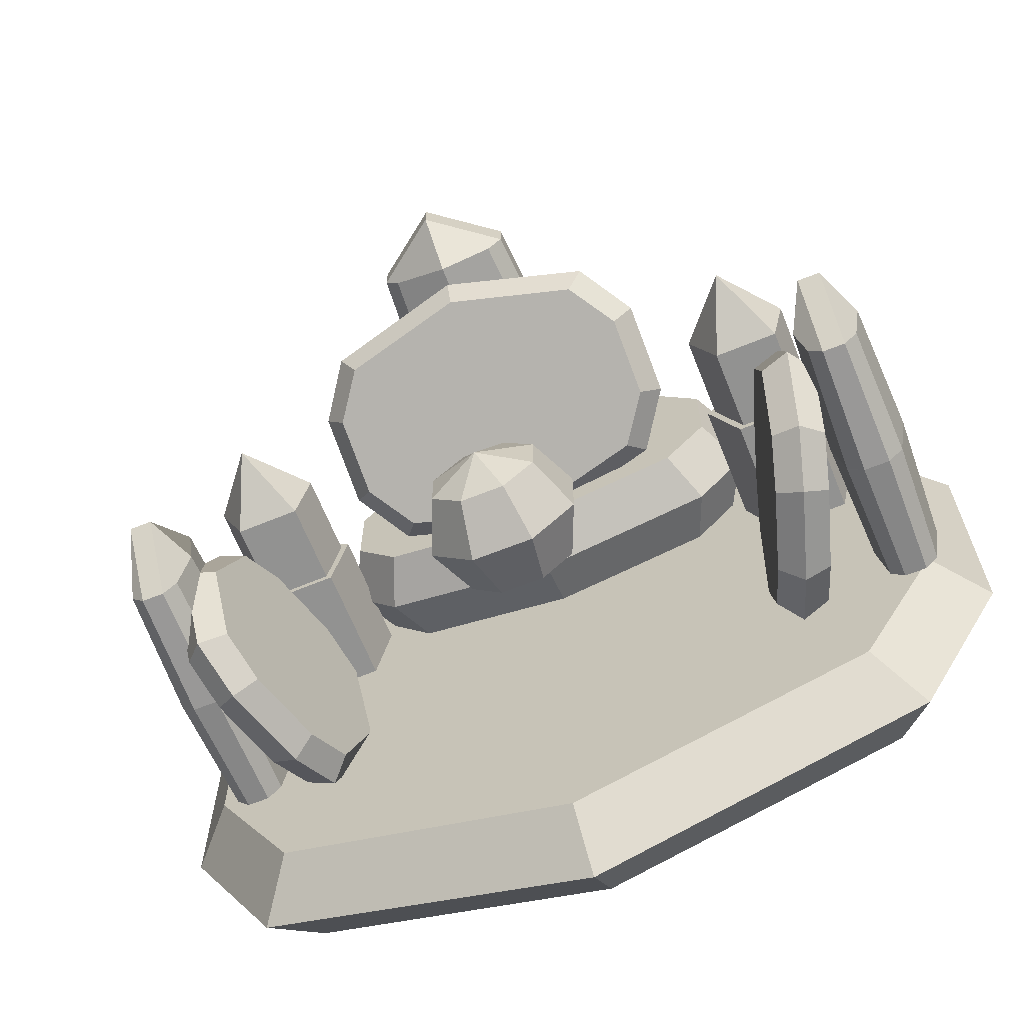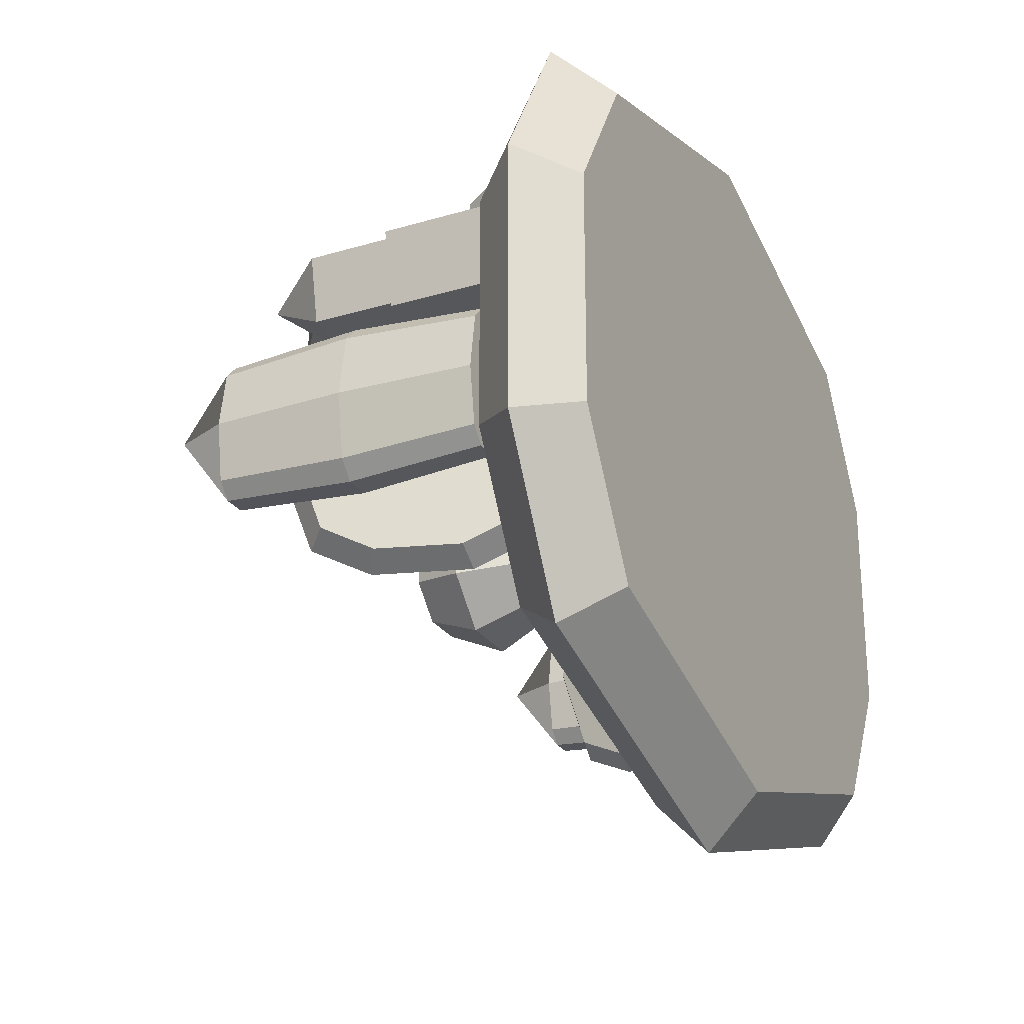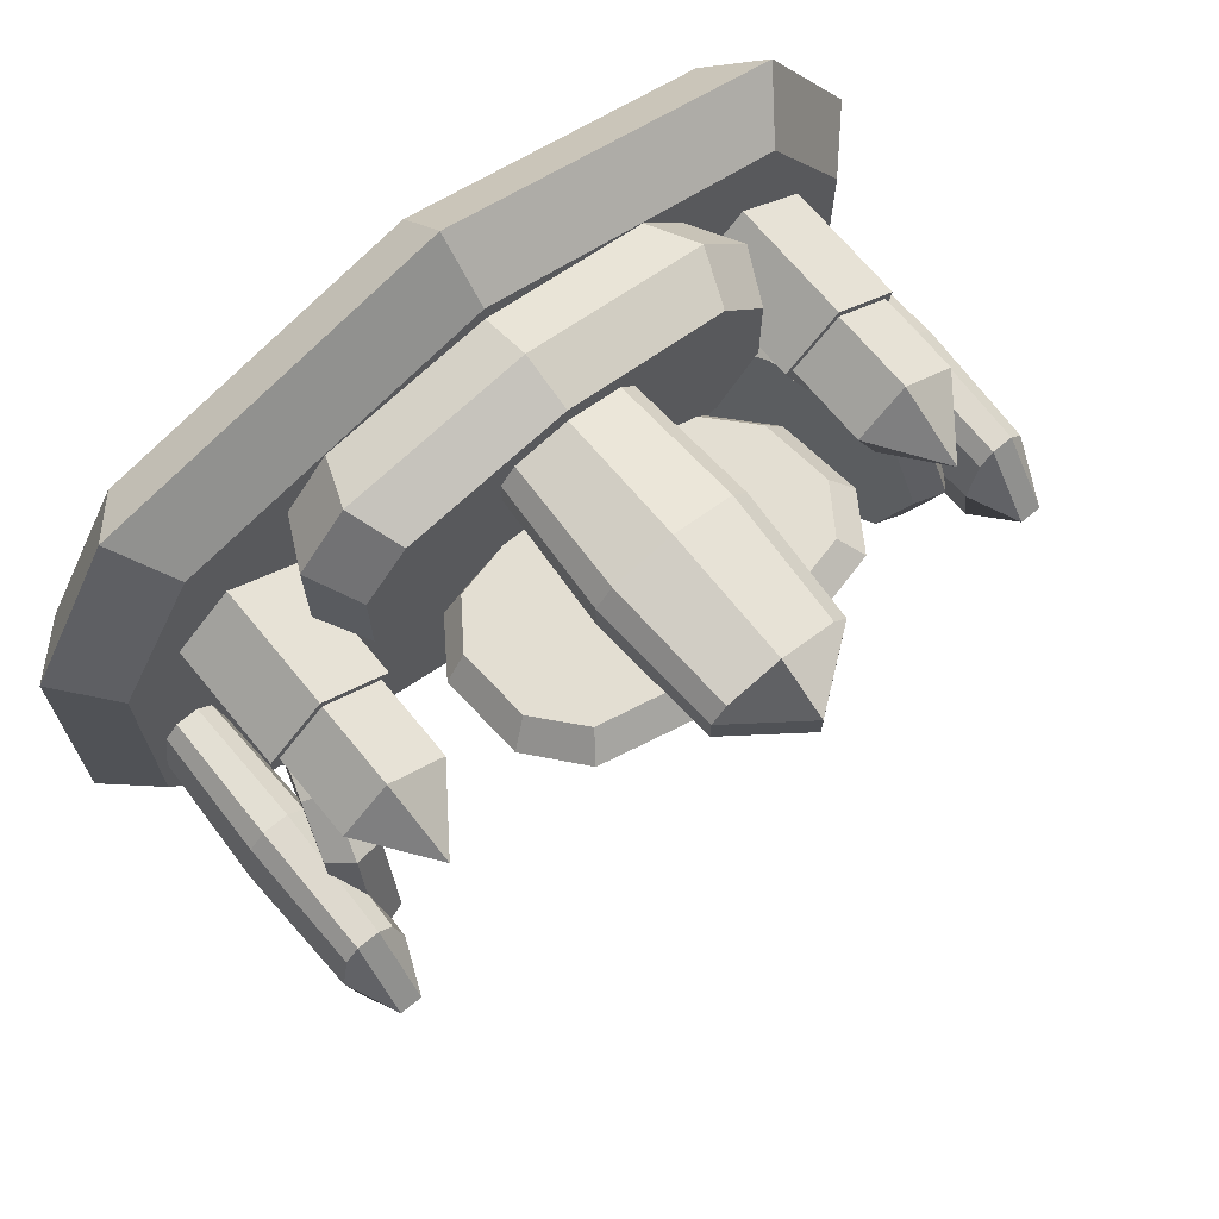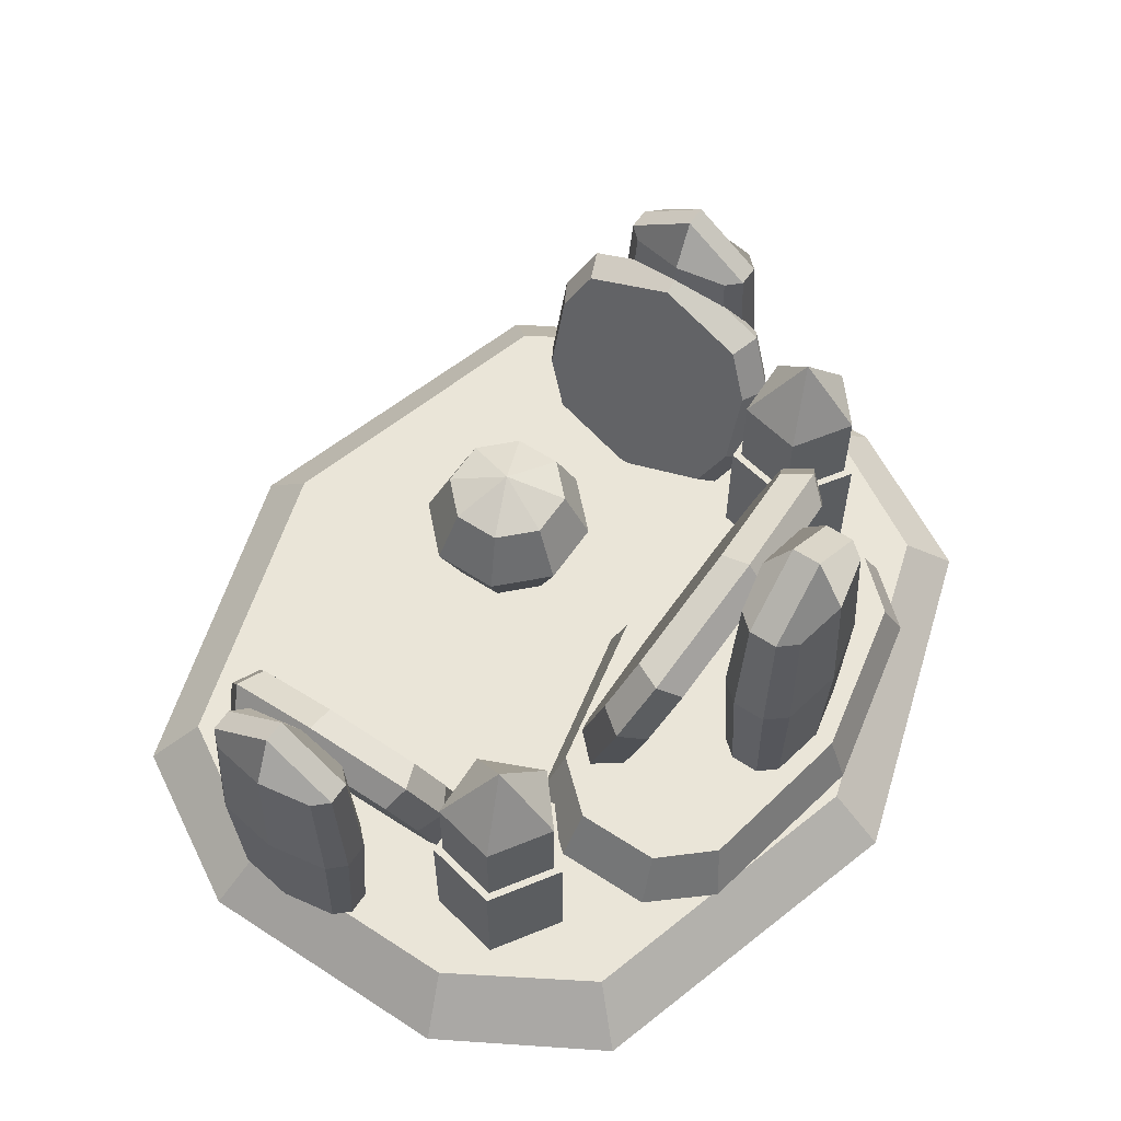
<metadata>
{"format":"obj","ext":"obj","renderer":"f3d","projection":"perspective","resolution":1024,"background":"white","views":[{"elev":-65.4,"azim":-158.2,"up":"+Z"},{"elev":-25.5,"azim":-64.4,"up":"+Z"},{"elev":69.0,"azim":140.6,"up":"+Z"},{"elev":59.2,"azim":-56.1,"up":"+Y"}]}
</metadata>
<code>
o cuboid
v 0.3719 -0.03125 0.3256
v 0.3719 0.09375 0.3256
v 0.3719 -0.03125 -0.2944
v 0.3719 0.09375 -0.2944
v -0.3719 -0.03125 0.3256
v -0.3719 0.09375 0.3256
v -0.3719 -0.03125 -0.2944
v -0.3719 0.09375 -0.2944
v 0 0.09375 0.4354
v 0 -0.03125 0.4354
v 0 -0.03125 -0.4042
v 0 0.09375 -0.4042
v -0.4722 0.09375 0.1556
v -0.4722 -0.03125 0.1556
v -0.4722 0.09375 -0.1243
v -0.4722 -0.03125 -0.1243
v 0 -0.03125 0.1556
v 0 -0.03125 -0.1243
v 0.4722 -0.03125 0.1556
v 0.4722 -0.03125 -0.1243
v 0.4722 0.09375 0.1556
v 0.4722 0.09375 -0.1243
v 0 0.09375 0.1556
v 0 0.09375 -0.1243
v 0 0.03125 0.5
v -0.4184 0.03125 0.3733
v -0.5312 0.03125 0.1771
v -0.5312 0.03125 -0.1458
v -0.4184 0.03125 -0.3421
v 0 0.03125 -0.4687
v 0.4184 0.03125 -0.3421
v 0.5312 0.03125 -0.1458
v 0.5312 0.03125 0.1771
v 0.4184 0.03125 0.3733
f 22 32 31 4
f 8 29 28 15
f 6 26 25 9
f 12 30 29 8
f 11 18 16 7
f 8 15 24 12
f 9 25 34 2
f 3 20 18 11
f 4 31 30 12
f 12 24 22 4
f 13 27 26 6
f 15 28 27 13
f 5 14 17 10
f 14 16 18 17
f 10 17 19 1
f 17 18 20 19
f 2 34 33 21
f 21 33 32 22
f 2 21 23 9
f 21 22 24 23
f 9 23 13 6
f 23 24 15 13
f 10 25 26 5
f 5 26 27 14
f 14 27 28 16
f 16 28 29 7
f 7 29 30 11
f 11 30 31 3
f 3 31 32 20
f 20 32 33 19
f 19 33 34 1
f 1 34 25 10
o cuboid
v 0.1969 0.09375 0.3756
v 0.1969 0.2188 0.3756
v 0.1969 0.09375 0.1556
v 0.1969 0.2188 0.1556
v -0.1969 0.09375 0.3756
v -0.1969 0.2188 0.3756
v -0.1969 0.09375 0.1556
v -0.1969 0.2188 0.1556
v 0 0.2188 0.4146
v 0 0.09375 0.4146
v 0 0.09375 0.1167
v 0 0.2188 0.1167
v -0.25 0.2188 0.3153
v -0.25 0.09375 0.3153
v -0.25 0.2188 0.216
v -0.25 0.09375 0.216
v 0 0.09375 0.3153
v 0 0.09375 0.216
v 0.25 0.09375 0.3153
v 0.25 0.09375 0.216
v 0.25 0.2188 0.3153
v 0.25 0.2188 0.216
v 0 0.2188 0.3153
v 0 0.2188 0.216
v 0 0.1562 0.4375
v -0.2215 0.1562 0.3925
v -0.2812 0.1562 0.3229
v -0.2812 0.1562 0.2083
v -0.2215 0.1562 0.1387
v 0 0.1562 0.09375
v 0.2215 0.1562 0.1387
v 0.2812 0.1562 0.2083
v 0.2812 0.1562 0.3229
v 0.2215 0.1562 0.3925
f 56 66 65 38
f 42 63 62 49
f 40 60 59 43
f 46 64 63 42
f 45 52 50 41
f 42 49 58 46
f 43 59 68 36
f 37 54 52 45
f 38 65 64 46
f 46 58 56 38
f 47 61 60 40
f 49 62 61 47
f 39 48 51 44
f 48 50 52 51
f 44 51 53 35
f 51 52 54 53
f 36 68 67 55
f 55 67 66 56
f 36 55 57 43
f 55 56 58 57
f 43 57 47 40
f 57 58 49 47
f 44 59 60 39
f 39 60 61 48
f 48 61 62 50
f 50 62 63 41
f 41 63 64 45
f 45 64 65 37
f 37 65 66 54
f 54 66 67 53
f 53 67 68 35
f 35 68 59 44
o cuboid
v 0.06562 0.2188 0.3786
v 0.06562 0.5312 0.3786
v 0.06562 0.2188 0.3026
v 0.06562 0.5312 0.3026
v -0.06562 0.2188 0.3786
v -0.06562 0.5312 0.3786
v -0.06562 0.2188 0.3026
v -0.06562 0.5312 0.3026
v 0 0.5312 0.3921
v 0 0.2188 0.3921
v 0 0.2188 0.2892
v 0 0.5312 0.2892
v -0.08333 0.5312 0.3578
v -0.08333 0.2188 0.3578
v -0.08333 0.5312 0.3235
v -0.08333 0.2188 0.3235
v 0 0.2188 0.3578
v 0 0.2188 0.3235
v 0.08333 0.2188 0.3578
v 0.08333 0.2188 0.3235
v 0.08333 0.5312 0.3578
v 0.08333 0.5312 0.3235
v 0 0.5938 0.3578
v 0 0.5938 0.3235
v 0 0.375 0.4
v -0.07383 0.375 0.3845
v -0.09375 0.375 0.3604
v -0.09375 0.375 0.3208
v -0.07383 0.375 0.2968
v 0 0.375 0.2812
v 0.07383 0.375 0.2968
v 0.09375 0.375 0.3208
v 0.09375 0.375 0.3604
v 0.07383 0.375 0.3845
f 90 100 99 72
f 76 97 96 83
f 74 94 93 77
f 80 98 97 76
f 79 86 84 75
f 76 83 92 80
f 77 93 102 70
f 71 88 86 79
f 72 99 98 80
f 80 92 90 72
f 81 95 94 74
f 83 96 95 81
f 73 82 85 78
f 82 84 86 85
f 78 85 87 69
f 85 86 88 87
f 70 102 101 89
f 89 101 100 90
f 70 89 91 77
f 89 90 92 91
f 77 91 81 74
f 91 92 83 81
f 78 93 94 73
f 73 94 95 82
f 82 95 96 84
f 84 96 97 75
f 75 97 98 79
f 79 98 99 71
f 71 99 100 88
f 88 100 101 87
f 87 101 102 69
f 69 102 93 78
o cylinder
v 0.3263 0.08919 0.1634
v 0.3263 0.4317 0.1634
v 0.3337 0.08919 0.232
v 0.3337 0.3491 0.232
v 0.2646 0.08919 0.1866
v 0.2646 0.3491 0.1866
v 0.2808 0.08919 0.1092
v 0.2808 0.3491 0.1092
v 0.3599 0.08919 0.1067
v 0.3599 0.3491 0.1067
v 0.3926 0.08919 0.1826
v 0.3926 0.3491 0.1826
v 0.2646 0.2458 0.1866
v 0.3337 0.2458 0.232
v 0.3926 0.2458 0.1826
v 0.3599 0.2458 0.1067
v 0.2808 0.2458 0.1092
v 0.3349 0.08919 0.2428
v 0.3349 0.2458 0.2428
v 0.403 0.2458 0.1857
v 0.403 0.08919 0.1857
v 0.3651 0.2458 0.0978
v 0.3651 0.08919 0.0978
v 0.2736 0.2458 0.1006
v 0.2736 0.08919 0.1006
v 0.255 0.2458 0.1902
v 0.255 0.08919 0.1902
f 105 107 103
f 115 116 106 108
f 108 106 104
f 107 109 103
f 119 115 108 110
f 110 108 104
f 109 111 103
f 118 119 110 112
f 112 110 104
f 111 113 103
f 117 118 112 114
f 114 112 104
f 113 105 103
f 116 117 114 106
f 106 114 104
f 121 128 129 120
f 122 121 120 123
f 124 122 123 125
f 126 124 125 127
f 128 126 127 129
f 116 121 122 117
f 113 123 120 105
f 117 122 124 118
f 111 125 123 113
f 118 124 126 119
f 109 127 125 111
f 119 126 128 115
f 107 129 127 109
f 115 128 121 116
f 105 120 129 107
o cylinder
v -0.3424 0.08919 0.1634
v -0.3424 0.4317 0.1634
v -0.335 0.08919 0.232
v -0.335 0.3491 0.232
v -0.4041 0.08919 0.1866
v -0.4041 0.3491 0.1866
v -0.388 0.08919 0.1092
v -0.388 0.3491 0.1092
v -0.3089 0.08919 0.1067
v -0.3089 0.3491 0.1067
v -0.2762 0.08919 0.1826
v -0.2762 0.3491 0.1826
v -0.4041 0.2458 0.1866
v -0.335 0.2458 0.232
v -0.2762 0.2458 0.1826
v -0.3089 0.2458 0.1067
v -0.388 0.2458 0.1092
v -0.3338 0.08919 0.2428
v -0.3338 0.2458 0.2428
v -0.2658 0.2458 0.1857
v -0.2658 0.08919 0.1857
v -0.3036 0.2458 0.0978
v -0.3036 0.08919 0.0978
v -0.3951 0.2458 0.1006
v -0.3951 0.08919 0.1006
v -0.4138 0.2458 0.1902
v -0.4138 0.08919 0.1902
f 132 134 130
f 142 143 133 135
f 135 133 131
f 134 136 130
f 146 142 135 137
f 137 135 131
f 136 138 130
f 145 146 137 139
f 139 137 131
f 138 140 130
f 144 145 139 141
f 141 139 131
f 140 132 130
f 143 144 141 133
f 133 141 131
f 148 155 156 147
f 149 148 147 150
f 151 149 150 152
f 153 151 152 154
f 155 153 154 156
f 143 148 149 144
f 140 150 147 132
f 144 149 151 145
f 138 152 150 140
f 145 151 153 146
f 136 154 152 138
f 146 153 155 142
f 134 156 154 136
f 142 155 148 143
f 132 147 156 134
o cuboid
v 0.1531 0.4448 0.2849
v 0.1531 0.4636 0.2253
v 0.1531 0.2349 0.2187
v 0.1531 0.2537 0.1591
v -0.1531 0.4448 0.2849
v -0.1531 0.4636 0.2253
v -0.1531 0.2349 0.2187
v -0.1531 0.2537 0.1591
v 0 0.5007 0.237
v 0 0.4819 0.2966
v 0 0.1978 0.207
v 0 0.2166 0.1474
v -0.1944 0.406 0.2071
v -0.1944 0.3872 0.2667
v -0.1944 0.3113 0.1773
v -0.1944 0.2925 0.2369
v 0 0.3872 0.2667
v 0 0.2925 0.2369
v 0.1944 0.3872 0.2667
v 0.1944 0.2925 0.2369
v 0.1944 0.406 0.2071
v 0.1944 0.3113 0.1773
v 0 0.406 0.2071
v 0 0.3113 0.1773
v 0 0.5132 0.2737
v -0.1723 0.4703 0.2602
v -0.2187 0.4039 0.2392
v -0.2187 0.2946 0.2048
v -0.1723 0.2282 0.1838
v 0 0.1853 0.1703
v 0.1723 0.2282 0.1838
v 0.2187 0.2946 0.2048
v 0.2187 0.4039 0.2392
v 0.1723 0.4703 0.2602
f 178 188 187 160
f 164 185 184 171
f 162 182 181 165
f 168 186 185 164
f 167 174 172 163
f 164 171 180 168
f 165 181 190 158
f 159 176 174 167
f 160 187 186 168
f 168 180 178 160
f 169 183 182 162
f 171 184 183 169
f 161 170 173 166
f 170 172 174 173
f 166 173 175 157
f 173 174 176 175
f 158 190 189 177
f 177 189 188 178
f 158 177 179 165
f 177 178 180 179
f 165 179 169 162
f 179 180 171 169
f 166 181 182 161
f 161 182 183 170
f 170 183 184 172
f 172 184 185 163
f 163 185 186 167
f 167 186 187 159
f 159 187 188 176
f 176 188 189 175
f 175 189 190 157
f 157 190 181 166
o cuboid
v 0.3919 0.09375 0.003125
v 0.3919 0.4062 0.003125
v 0.4519 0.09375 0.003125
v 0.4519 0.4062 0.003125
v 0.3919 0.09375 -0.1281
v 0.3919 0.4062 -0.1281
v 0.4519 0.09375 -0.1281
v 0.4519 0.4062 -0.1281
v 0.3812 0.4062 -0.0625
v 0.3812 0.09375 -0.0625
v 0.4625 0.09375 -0.0625
v 0.4625 0.4062 -0.0625
v 0.4083 0.4062 -0.1458
v 0.4083 0.09375 -0.1458
v 0.4354 0.4062 -0.1458
v 0.4354 0.09375 -0.1458
v 0.4083 0.09375 -0.0625
v 0.4354 0.09375 -0.0625
v 0.4083 0.09375 0.02083
v 0.4354 0.09375 0.02083
v 0.4083 0.4062 0.02083
v 0.4354 0.4062 0.02083
v 0.4083 0.4688 -0.0625
v 0.4354 0.4688 -0.0625
v 0.375 0.25 -0.0625
v 0.3873 0.25 -0.1363
v 0.4062 0.25 -0.1562
v 0.4375 0.25 -0.1562
v 0.4565 0.25 -0.1363
v 0.4688 0.25 -0.0625
v 0.4565 0.25 0.01133
v 0.4375 0.25 0.03125
v 0.4062 0.25 0.03125
v 0.3873 0.25 0.01133
f 212 222 221 194
f 198 219 218 205
f 196 216 215 199
f 202 220 219 198
f 201 208 206 197
f 198 205 214 202
f 199 215 224 192
f 193 210 208 201
f 194 221 220 202
f 202 214 212 194
f 203 217 216 196
f 205 218 217 203
f 195 204 207 200
f 204 206 208 207
f 200 207 209 191
f 207 208 210 209
f 192 224 223 211
f 211 223 222 212
f 192 211 213 199
f 211 212 214 213
f 199 213 203 196
f 213 214 205 203
f 200 215 216 195
f 195 216 217 204
f 204 217 218 206
f 206 218 219 197
f 197 219 220 201
f 201 220 221 193
f 193 221 222 210
f 210 222 223 209
f 209 223 224 191
f 191 224 215 200
o cuboid
v -0.4831 0.09375 0.003125
v -0.4831 0.4062 0.003125
v -0.4231 0.09375 0.003125
v -0.4231 0.4062 0.003125
v -0.4831 0.09375 -0.1281
v -0.4831 0.4062 -0.1281
v -0.4231 0.09375 -0.1281
v -0.4231 0.4062 -0.1281
v -0.4937 0.4062 -0.0625
v -0.4937 0.09375 -0.0625
v -0.4125 0.09375 -0.0625
v -0.4125 0.4062 -0.0625
v -0.4667 0.4062 -0.1458
v -0.4667 0.09375 -0.1458
v -0.4396 0.4062 -0.1458
v -0.4396 0.09375 -0.1458
v -0.4667 0.09375 -0.0625
v -0.4396 0.09375 -0.0625
v -0.4667 0.09375 0.02083
v -0.4396 0.09375 0.02083
v -0.4667 0.4062 0.02083
v -0.4396 0.4062 0.02083
v -0.4667 0.4688 -0.0625
v -0.4396 0.4688 -0.0625
v -0.5 0.25 -0.0625
v -0.4877 0.25 -0.1363
v -0.4688 0.25 -0.1562
v -0.4375 0.25 -0.1562
v -0.4185 0.25 -0.1363
v -0.4062 0.25 -0.0625
v -0.4185 0.25 0.01133
v -0.4375 0.25 0.03125
v -0.4688 0.25 0.03125
v -0.4877 0.25 0.01133
f 246 256 255 228
f 232 253 252 239
f 230 250 249 233
f 236 254 253 232
f 235 242 240 231
f 232 239 248 236
f 233 249 258 226
f 227 244 242 235
f 228 255 254 236
f 236 248 246 228
f 237 251 250 230
f 239 252 251 237
f 229 238 241 234
f 238 240 242 241
f 234 241 243 225
f 241 242 244 243
f 226 258 257 245
f 245 257 256 246
f 226 245 247 233
f 245 246 248 247
f 233 247 237 230
f 247 248 239 237
f 234 249 250 229
f 229 250 251 238
f 238 251 252 240
f 240 252 253 231
f 231 253 254 235
f 235 254 255 227
f 227 255 256 244
f 244 256 257 243
f 243 257 258 225
f 225 258 249 234
o cuboid
v -0.4099 0.3198 0.04687
v -0.3503 0.3386 0.04687
v -0.3437 0.1099 0.04687
v -0.2841 0.1287 0.04687
v -0.4099 0.3198 -0.1719
v -0.3503 0.3386 -0.1719
v -0.3437 0.1099 -0.1719
v -0.2841 0.1287 -0.1719
v -0.362 0.3757 -0.0625
v -0.4216 0.3569 -0.0625
v -0.332 0.07279 -0.0625
v -0.2724 0.09159 -0.0625
v -0.3321 0.281 -0.2014
v -0.3917 0.2622 -0.2014
v -0.3023 0.1863 -0.2014
v -0.3619 0.1675 -0.2014
v -0.3917 0.2622 -0.0625
v -0.3619 0.1675 -0.0625
v -0.3917 0.2622 0.07639
v -0.3619 0.1675 0.07639
v -0.3321 0.281 0.07639
v -0.3023 0.1863 0.07639
v -0.3321 0.281 -0.0625
v -0.3023 0.1863 -0.0625
v -0.3987 0.3882 -0.0625
v -0.3852 0.3453 -0.1855
v -0.3642 0.2789 -0.2187
v -0.3298 0.1696 -0.2187
v -0.3088 0.1032 -0.1855
v -0.2953 0.06033 -0.0625
v -0.3088 0.1032 0.06055
v -0.3298 0.1696 0.09375
v -0.3642 0.2789 0.09375
v -0.3852 0.3453 0.06055
f 280 290 289 262
f 266 287 286 273
f 264 284 283 267
f 270 288 287 266
f 269 276 274 265
f 266 273 282 270
f 267 283 292 260
f 261 278 276 269
f 262 289 288 270
f 270 282 280 262
f 271 285 284 264
f 273 286 285 271
f 263 272 275 268
f 272 274 276 275
f 268 275 277 259
f 275 276 278 277
f 260 292 291 279
f 279 291 290 280
f 260 279 281 267
f 279 280 282 281
f 267 281 271 264
f 281 282 273 271
f 268 283 284 263
f 263 284 285 272
f 272 285 286 274
f 274 286 287 265
f 265 287 288 269
f 269 288 289 261
f 261 289 290 278
f 278 290 291 277
f 277 291 292 259
f 259 292 283 268
o cuboid
v 0.4099 0.3198 0.04687
v 0.3503 0.3386 0.04687
v 0.3437 0.1099 0.04687
v 0.2841 0.1287 0.04687
v 0.4099 0.3198 -0.1719
v 0.3503 0.3386 -0.1719
v 0.3437 0.1099 -0.1719
v 0.2841 0.1287 -0.1719
v 0.362 0.3757 -0.0625
v 0.4216 0.3569 -0.0625
v 0.332 0.07279 -0.0625
v 0.2724 0.09159 -0.0625
v 0.3321 0.281 -0.2014
v 0.3917 0.2622 -0.2014
v 0.3023 0.1863 -0.2014
v 0.3619 0.1675 -0.2014
v 0.3917 0.2622 -0.0625
v 0.3619 0.1675 -0.0625
v 0.3917 0.2622 0.07639
v 0.3619 0.1675 0.07639
v 0.3321 0.281 0.07639
v 0.3023 0.1863 0.07639
v 0.3321 0.281 -0.0625
v 0.3023 0.1863 -0.0625
v 0.3987 0.3882 -0.0625
v 0.3852 0.3453 -0.1855
v 0.3642 0.2789 -0.2187
v 0.3298 0.1696 -0.2187
v 0.3088 0.1032 -0.1855
v 0.2953 0.06033 -0.0625
v 0.3088 0.1032 0.06055
v 0.3298 0.1696 0.09375
v 0.3642 0.2789 0.09375
v 0.3852 0.3453 0.06055
f 323 324 314 296
f 320 321 300 307
f 317 318 298 301
f 321 322 304 300
f 308 310 303 299
f 316 307 300 304
f 326 317 301 294
f 310 312 295 303
f 322 323 296 304
f 314 316 304 296
f 318 319 305 298
f 319 320 307 305
f 309 306 297 302
f 310 308 306 309
f 311 309 302 293
f 312 310 309 311
f 325 326 294 313
f 324 325 313 314
f 315 313 294 301
f 316 314 313 315
f 305 315 301 298
f 307 316 315 305
f 318 317 302 297
f 319 318 297 306
f 320 319 306 308
f 321 320 308 299
f 322 321 299 303
f 323 322 303 295
f 324 323 295 312
f 325 324 312 311
f 326 325 311 293
f 317 326 293 302
o sphere
v 0.02746 0.3788 0.003791
v 0 0.2188 -0.0625
v 0 0.4062 -0.0625
v 0.03883 0.3125 0.03125
v 0.02746 0.2462 0.003791
v 0.06629 0.3788 -0.03504
v 0.09375 0.3125 -0.02367
v 0.06629 0.2462 -0.03504
v 0.06629 0.3788 -0.08996
v 0.09375 0.3125 -0.1013
v 0.06629 0.2462 -0.08996
v 0.02746 0.3788 -0.1288
v 0.03883 0.3125 -0.1562
v 0.02746 0.2462 -0.1288
v -0.02746 0.3788 -0.1288
v -0.03883 0.3125 -0.1562
v -0.02746 0.2462 -0.1288
v -0.06629 0.3788 -0.08996
v -0.09375 0.3125 -0.1013
v -0.06629 0.2462 -0.08996
v -0.06629 0.3788 -0.03504
v -0.09375 0.3125 -0.02367
v -0.06629 0.2462 -0.03504
v -0.02746 0.3788 0.003791
v -0.03883 0.3125 0.03125
v -0.02746 0.2462 0.003791
f 327 332 329
f 327 330 333 332
f 330 331 334 333
f 334 331 328
f 332 335 329
f 332 333 336 335
f 333 334 337 336
f 337 334 328
f 335 338 329
f 335 336 339 338
f 336 337 340 339
f 340 337 328
f 338 341 329
f 338 339 342 341
f 339 340 343 342
f 343 340 328
f 341 344 329
f 341 342 345 344
f 342 343 346 345
f 346 343 328
f 344 347 329
f 344 345 348 347
f 345 346 349 348
f 349 346 328
f 347 350 329
f 347 348 351 350
f 348 349 352 351
f 352 349 328
f 350 327 329
f 350 351 330 327
f 351 352 331 330
f 331 352 328

</code>
